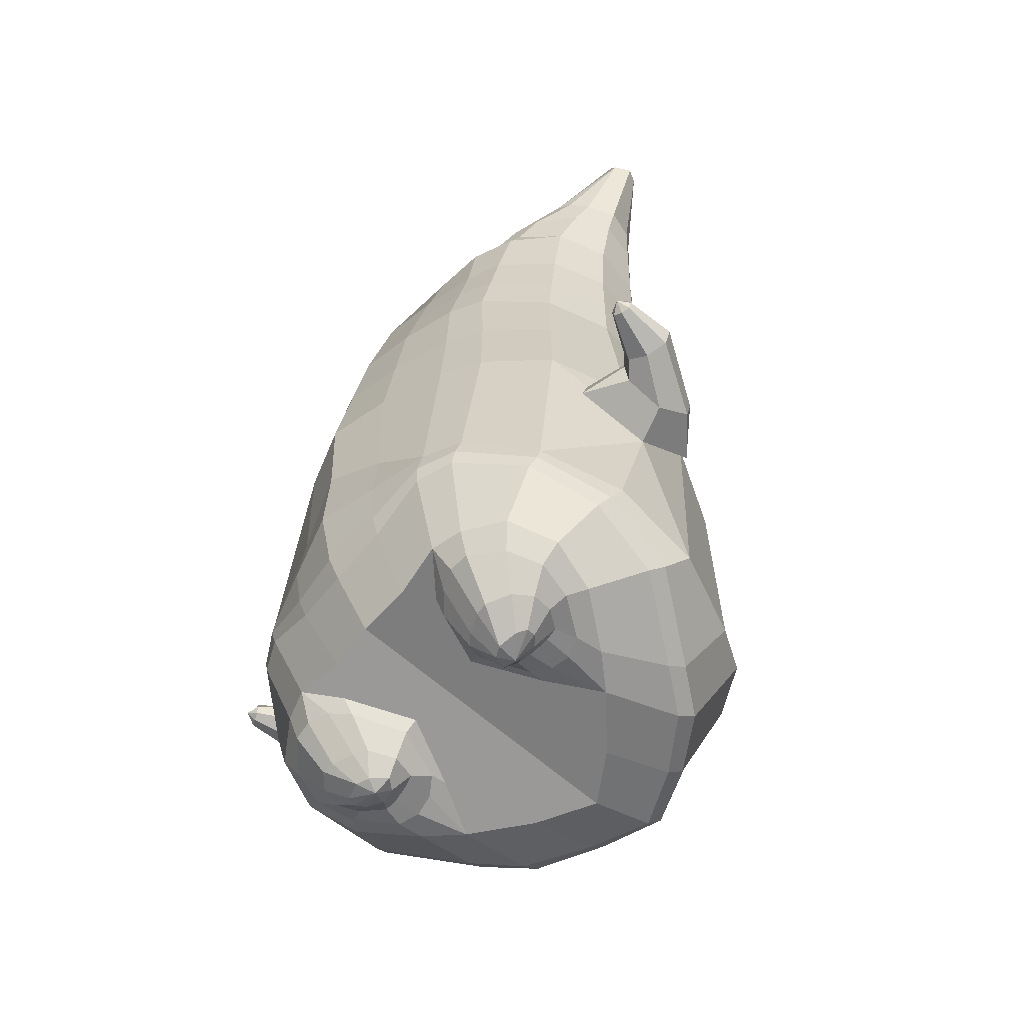
<metadata>
{"format":"obj","ext":"obj","renderer":"f3d","projection":"perspective","resolution":1024,"background":"white","views":[{"elev":-58.8,"azim":51.8,"up":"+Y"}]}
</metadata>
<code>
o korok
v 0 -0.7963 0.2552
v 0 0.6754 0.2208
v -0.23 -0.77 0.2563
v -0.2624 0.6804 0.1738
v -0.3001 -0.7736 0.2374
v -0.3536 0.7353 0.1209
v -0.3885 -0.7952 0.1866
v -0.4419 0.7253 0.02801
v -0.4274 -0.8311 0.08808
v -0.48 0.7152 -0.07407
v -0.3965 -0.8677 -0.01601
v -0.4419 0.7253 -0.1762
v -0.3051 -0.8908 -0.1229
v -0.3536 0.7353 -0.269
v -0.2363 -0.8978 -0.1919
v -0.2624 0.6804 -0.322
v -0 -0.8947 -0.3589
v -0 0.6754 -0.369
v 0 0.561 0.2687
v -0.2452 0.5609 0.2055
v -0.3246 0.5608 0.1683
v -0.4157 0.5607 0.05711
v -0.45 0.5607 -0.07407
v -0.4157 0.5607 -0.2053
v -0.3246 0.5608 -0.3165
v -0.2452 0.5609 -0.3536
v -0 0.561 -0.4169
v 0 0.3017 0.3259
v -0.2452 0.3014 0.2562
v -0.3182 0.3012 0.2123
v -0.4157 0.301 0.08091
v -0.45 0.3009 -0.07407
v -0.4157 0.301 -0.2291
v -0.3182 0.3012 -0.3605
v -0.2452 0.3014 -0.4043
v -0 0.3017 -0.4791
v 0 -0.1167 0.3909
v -0.2724 -0.1072 0.2912
v -0.3536 -0.1099 0.2373
v -0.5005 -0.1206 -0.07407
v -0.3536 -0.1257 -0.4354
v -0.2724 -0.124 -0.4878
v -0 -0.1173 -0.5695
v -0.1599 -0.8129 0.192
v -0.09531 -0.8403 0.05137
v -0.1668 -0.8756 -0.08221
v 0 -0.5011 0.3912
v -0.2724 -0.5269 0.3234
v -0.3536 -0.5344 0.2832
v -0.5225 -0.6499 -0.009429
v -0.3986 -0.6696 -0.3976
v -0.3147 -0.616 -0.5116
v -0 -0.5067 -0.6523
v 0 -0.6799 0.3353
v -0.2584 -0.6112 0.3245
v -0.3353 -0.6047 0.2925
v -0.4485 -0.6484 0.1769
v -0.4944 -0.7189 0.03503
v -0.4668 -0.7842 -0.1185
v -0.3368 -0.8368 -0.2778
v -0.2597 -0.8526 -0.3684
v -0 -0.8517 -0.5048
v 0 -0.633 0.3611
v -0.2656 -0.5756 0.3305
v -0.3447 -0.5704 0.2923
v -0.4604 -0.6166 0.1658
v -0.5122 -0.6885 0.0138
v -0.4824 -0.7576 -0.1512
v -0.3447 -0.8125 -0.3191
v -0.2656 -0.824 -0.4118
v -0 -0.8129 -0.5432
v -0.2735 -0.919 0.1558
v -0.3171 -0.9119 0.1208
v -0.3366 -0.9062 0.0758
v -0.3248 -0.9008 0.02645
v -0.2883 -0.8951 -0.0182
v -0.1811 -0.8992 -0.003214
v -0.1707 -0.9187 0.1154
v -0.1588 -0.9074 0.05151
v -0.2718 -0.9543 0.08589
v -0.285 -0.9484 0.06457
v -0.2765 -0.9427 0.03951
v -0.2474 -0.9379 0.01681
v -0.181 -0.9497 0.05021
v -0.2939 -0.8331 0.217
v -0.3027 -0.8973 -0.06283
v -0.3635 -0.8834 0.01419
v -0.3849 -0.8656 0.09217
v -0.1679 -0.8774 -0.04748
v -0.3586 -0.8484 0.1649
v -0.1585 -0.8515 0.1688
v -0.1229 -0.8579 0.0546
v -0.1978 -0.9196 0.1337
v -0.2443 -0.9192 0.1524
v -0.2105 -0.8977 -0.01262
v -0.2589 -0.8955 -0.01976
v -0.2026 -0.9575 0.08646
v -0.2297 -0.9587 0.09862
v -0.2193 -0.967 0.05663
v -0.209 -0.9409 0.02331
v -0.247 -0.8315 0.221
v -0.1998 -0.8327 0.2031
v -0.2086 -0.887 -0.07265
v -0.256 -0.8971 -0.07875
v -0.1149 -0.7887 0.2464
v -0.1362 0.6604 0.2066
v -0.1226 0.561 0.2421
v -0.1226 0.3015 0.2986
v -0.1362 -0.1169 0.3523
v -0.1362 -0.5265 0.3603
v -0.1293 -0.6617 0.3287
v -0.1328 -0.6207 0.3464
v -0.1192 -0.899 -0.2885
v -0.1362 0.6604 -0.3548
v -0.1226 0.561 -0.3902
v -0.1226 0.3015 -0.4467
v -0.1362 -0.1201 -0.533
v -0.1573 -0.535 -0.612
v -0.1301 -0.8473 -0.4515
v -0.1328 -0.813 -0.4921
v -0.5177 -0.3511 -0.08895
v -0.5974 -0.3312 -0.07085
v -0.6045 -0.151 -0.06829
v -0.6071 -0.2891 -0.1472
v -0.6087 -0.2394 -0.1583
v -0.5928 -0.2385 0.0193
v -0.592 -0.2884 0.008968
v -0.7078 -0.2759 -6e-05
v -0.7202 -0.2367 -0.003235
v -0.6651 -0.2932 0.01792
v -0.669 -0.1839 0.02039
v -0.6168 -0.2316 0.04041
v -0.6251 -0.2719 0.03578
v -0.7167 -0.2564 0.11
v -0.7221 -0.238 0.1083
v -0.6988 -0.2605 0.1166
v -0.7011 -0.2148 0.1166
v -0.6778 -0.2358 0.1249
v -0.6814 -0.2547 0.1233
v -0.7069 -0.238 0.1353
v -0.6067 -0.1903 -0.1352
v -0.7026 -0.2057 0.007262
v -0.7125 -0.2164 0.1123
v -0.4813 -0.1802 0.03116
v -0.5979 -0.1897 -0.001457
v -0.634 -0.2023 0.03363
v -0.6882 -0.2152 0.1214
v -0.4986 -0.2749 0.06412
v -0.1362 -0.3942 0.3476
v 0 -0.3238 0.3839
v -0.4616 -0.5843 0.1579
v -0.4622 -0.1203 0.1173
v -0.5187 -0.2825 -0.2213
v -0.488 -0.1803 -0.1793
v -0.4622 -0.1203 -0.2654
v -0.5027 -0.697 -0.2054
v 0.2295 -0.7722 0.2561
v 0.2474 0.7179 0.1869
v 0.2995 -0.7761 0.2374
v 0.3386 0.7253 0.1409
v 0.3881 -0.7969 0.1871
v 0.4293 0.7278 0.04532
v 0.4273 -0.8316 0.08919
v 0.4614 0.7178 -0.07407
v 0.3966 -0.8669 -0.01392
v 0.3054 -0.8888 -0.1205
v 0.3386 0.7253 -0.289
v 0.2366 -0.8958 -0.1899
v 0.2474 0.7179 -0.335
v 0.2452 0.5609 0.2055
v 0.3246 0.5608 0.1683
v 0.4157 0.5607 0.05711
v 0.45 0.5607 -0.07407
v 0.4157 0.5607 -0.2053
v 0.3246 0.5608 -0.3165
v 0.2452 0.5609 -0.3536
v 0.2452 0.3014 0.2562
v 0.3182 0.3012 0.2123
v 0.4157 0.301 0.08091
v 0.45 0.3009 -0.07407
v 0.4157 0.301 -0.2291
v 0.3182 0.3012 -0.3605
v 0.2452 0.3014 -0.4043
v 0.2724 -0.1072 0.2912
v 0.3536 -0.1099 0.2373
v 0.5005 -0.1206 -0.07407
v 0.3536 -0.1257 -0.4354
v 0.2724 -0.124 -0.4878
v 0.1594 -0.8151 0.1918
v 0.09526 -0.8404 0.05183
v 0.1672 -0.8735 -0.0801
v 0.2724 -0.5269 0.3234
v 0.3536 -0.5344 0.2832
v 0.5225 -0.6499 -0.009429
v 0.3986 -0.6696 -0.3976
v 0.3147 -0.616 -0.5116
v 0.2584 -0.6112 0.3245
v 0.3353 -0.6047 0.2925
v 0.4485 -0.6484 0.1769
v 0.4944 -0.7189 0.03503
v 0.4668 -0.7842 -0.1185
v 0.3368 -0.8368 -0.2778
v 0.2597 -0.8526 -0.3684
v 0.2656 -0.5756 0.3305
v 0.3447 -0.5704 0.2923
v 0.4604 -0.6166 0.1658
v 0.5122 -0.6885 0.0138
v 0.4824 -0.7576 -0.1512
v 0.3447 -0.8125 -0.3191
v 0.2656 -0.824 -0.4118
v 0.2718 -0.9279 0.1512
v 0.3163 -0.9155 0.1198
v 0.3365 -0.9062 0.0768
v 0.3255 -0.8972 0.02907
v 0.2901 -0.8859 -0.01352
v 0.1823 -0.8939 -0.002514
v 0.1701 -0.9218 0.1117
v 0.1591 -0.9061 0.0497
v 0.2717 -0.9574 0.07258
v 0.2858 -0.9464 0.05464
v 0.2786 -0.9347 0.03137
v 0.2507 -0.9242 0.009402
v 0.1826 -0.945 0.03483
v 0.2928 -0.8385 0.2164
v 0.3034 -0.8932 -0.0588
v 0.3638 -0.8817 0.01731
v 0.3846 -0.8663 0.09401
v 0.1684 -0.8746 -0.04501
v 0.3579 -0.8515 0.1656
v 0.1578 -0.8547 0.1683
v 0.1229 -0.8579 0.05528
v 0.197 -0.9241 0.1297
v 0.243 -0.9259 0.1482
v 0.2118 -0.8914 -0.01095
v 0.2604 -0.8881 -0.01658
v 0.2026 -0.9608 0.06918
v 0.2292 -0.9644 0.08188
v 0.2211 -0.9632 0.03459
v 0.212 -0.9293 0.01294
v 0.246 -0.8363 0.2201
v 0.199 -0.8365 0.2024
v 0.2092 -0.8837 -0.06967
v 0.2566 -0.8935 -0.07542
v 0.1149 -0.7887 0.2464
v 0.1362 0.7054 0.2066
v 0.1226 0.561 0.2421
v 0.1226 0.3015 0.2986
v 0.1362 -0.1169 0.3523
v 0.1362 -0.5265 0.3603
v 0.1293 -0.6617 0.3287
v 0.1328 -0.6207 0.3464
v 0.1193 -0.8986 -0.2881
v 0.1362 0.7054 -0.3548
v 0.1226 0.561 -0.3902
v 0.1226 0.3015 -0.4467
v 0.1362 -0.1201 -0.533
v 0.1573 -0.535 -0.612
v 0.1301 -0.8473 -0.4515
v 0.1328 -0.813 -0.4921
v 0.5177 -0.3511 -0.08895
v 0.5974 -0.3312 -0.07085
v 0.6045 -0.151 -0.06829
v 0.6071 -0.2891 -0.1472
v 0.6087 -0.2394 -0.1583
v 0.5928 -0.2385 0.0193
v 0.592 -0.2884 0.008968
v 0.7078 -0.2759 -6e-05
v 0.7202 -0.2367 -0.003235
v 0.6651 -0.2932 0.01792
v 0.669 -0.1839 0.02039
v 0.6168 -0.2316 0.04041
v 0.6251 -0.2719 0.03578
v 0.7167 -0.2564 0.11
v 0.7221 -0.238 0.1083
v 0.6988 -0.2605 0.1166
v 0.7011 -0.2148 0.1166
v 0.6778 -0.2358 0.1249
v 0.6814 -0.2547 0.1233
v 0.7069 -0.238 0.1353
v 0.6067 -0.1903 -0.1352
v 0.7026 -0.2057 0.007262
v 0.7125 -0.2164 0.1123
v 0.4813 -0.1802 0.03116
v 0.5979 -0.1897 -0.001457
v 0.634 -0.2023 0.03363
v 0.6882 -0.2152 0.1214
v 0.4986 -0.2749 0.06412
v 0.1362 -0.3942 0.3476
v 0.4616 -0.5843 0.1579
v 0.4622 -0.1203 0.1173
v 0.5187 -0.2825 -0.2213
v 0.488 -0.1803 -0.1793
v 0.4622 -0.1203 -0.2654
v 0.5027 -0.697 -0.2054
v -0.2036 0.7354 -0.1872
v -0.1386 0.7354 -0.07407
v -0.2036 0.7354 0.03906
v 0.05122 0.7354 0.1229
v -0.01378 0.7354 0.02442
v -0.06378 0.7354 -0.07407
v -0.01378 0.7354 -0.1726
v 0.05122 0.7354 -0.2711
v -0.4619 0.7753 0.009607
v -0.3736 0.7853 0.07903
v -0.495 0.7653 -0.07407
v -0.4619 0.7753 -0.1578
v -0.3736 0.7853 -0.2272
v -0.2986 0.7854 0.01248
v -0.2986 0.7854 -0.1606
v -0.2586 0.7854 -0.07407
v -0.4932 0.8223 -0.01456
v -0.4067 0.8376 0.0359
v -0.5236 0.8169 -0.07407
v -0.4932 0.8223 -0.1336
v -0.4067 0.8376 -0.184
v -0.3469 0.8481 -0.01909
v -0.3469 0.8481 -0.1291
v -0.315 0.8538 -0.07407
v 0.3861 0.8354 0.08884
v 0.3277 0.8354 0.1138
v 0.4642 0.8354 0.0141
v 0.4916 0.8354 -0.07407
v 0.4642 0.8354 -0.1622
v 0.3861 0.8354 -0.237
v 0.3277 0.8354 -0.262
v 0.2591 0.8354 -0.2655
v 0.2591 0.8354 0.1174
v 0.2015 0.8354 -0.2159
v 0.2015 0.8354 0.06776
v 0.1727 0.8354 -0.003159
v 0.1547 0.8354 -0.07407
v 0.1727 0.8354 -0.145
v 0.4556 0.9118 0.02775
v 0.4225 0.9272 0.04336
v 0.4898 0.8911 -0.007946
v 0.5153 0.8839 -0.07407
v 0.4898 0.8911 -0.1402
v 0.4556 0.9118 -0.1759
v 0.4225 0.9272 -0.1915
v 0.3751 0.9493 -0.1937
v 0.3751 0.9493 0.04559
v 0.3425 0.9645 -0.1627
v 0.3425 0.9645 0.01457
v 0.5729 1.056 -0.04096
v 0.5949 1.042 -0.07407
v 0.5729 1.056 -0.1072
v 0.5572 1.087 -0.04343
v 0.5409 1.096 -0.07407
v 0.5572 1.087 -0.1047
v -0.3636 0.7603 -0.2577
v -0.2586 0.7604 -0.1759
v -0.2586 0.7604 0.02775
v -0.3636 0.7603 0.1096
v -0.4519 0.7503 0.02114
v -0.488 0.7403 -0.07407
v -0.1986 0.7604 -0.07407
v -0.4519 0.7503 -0.1693
v 0.1102 0.7604 0.08088
v 0.07219 0.7604 0.01014
v 0.3477 0.7604 0.1194
v 0.1872 0.7604 -0.2949
v 0.2716 0.7604 -0.2972
v 0.04844 0.7604 -0.07407
v 0.07219 0.7604 -0.1583
v 0.3477 0.7604 -0.2675
v 0.4293 0.7278 -0.1935
v 0.1102 0.7604 -0.229
v 0.2716 0.7604 0.149
v 0.1872 0.7604 0.1467
v -0.5217 0.8653 -0.03718
v -0.4866 0.9004 -0.02232
v -0.5379 0.849 -0.07407
v -0.5217 0.8653 -0.111
v -0.4866 0.9004 -0.1258
v -0.4534 0.9336 -0.03844
v -0.4534 0.9336 -0.1097
v -0.4413 0.9457 -0.07407
v -0.5398 0.8794 -0.03718
v -0.5223 0.9145 -0.02232
v -0.5479 0.8632 -0.07407
v -0.5398 0.8794 -0.111
v -0.5223 0.9145 -0.1258
v -0.5057 0.9477 -0.03844
v -0.5057 0.9477 -0.1097
v -0.4996 0.9598 -0.07407
v 0.3261 0.9721 -0.1183
v 0.2685 1.054 -0.03866
v 0.2685 1.054 -0.1095
v 0.3515 1.015 -0.08816
v 0.3515 1.015 -0.05999
v 0.291 1.07 -0.06132
v 0.291 1.07 -0.08683
v 0.2389 1.034 -0.08537
v 0.2389 1.034 -0.06278
v 0.4349 1.042 -0.07407
v 0.2769 0.9414 -0.06188
v 0.2769 0.9414 -0.08627
v 0.3261 0.9721 -0.02982
v 0.297 1.013 -0.1139
v 0.321 1.042 -0.06056
v 0.321 1.042 -0.08759
v 0.2969 1.013 -0.03424
v 0.2582 0.9886 -0.08591
v 0.2582 0.9886 -0.06224
v 0 0.0925 0.3584
v -0.2588 0.0962 0.2713
v -0.3359 0.09484 0.2224
v -0.4757 0.09018 -0.07407
v -0.3359 0.08764 -0.4003
v -0.2588 0.08869 -0.4479
v -0 0.09219 -0.5244
v -0.1294 0.09233 0.3254
v -0.1294 0.0907 -0.4907
v -0.4393 0.09037 0.09909
v -0.4393 0.09037 -0.2472
v 0.2588 0.0962 0.2713
v 0.3359 0.09484 0.2224
v 0.4757 0.09018 -0.07407
v 0.3359 0.08764 -0.4003
v 0.2588 0.08869 -0.4479
v 0.1294 0.09233 0.3254
v 0.1294 0.0907 -0.4907
v 0.4393 0.09037 0.09909
v 0.4393 0.09037 -0.2472
v 0 0.4313 0.2973
v -0.2452 0.4311 0.2308
v -0.3214 0.431 0.1903
v -0.4157 0.4308 0.06901
v -0.45 0.4308 -0.07407
v -0.4157 0.4308 -0.2172
v -0.3214 0.431 -0.3385
v -0.2452 0.4311 -0.379
v -0 0.4313 -0.448
v -0.1226 0.4313 0.2703
v -0.1226 0.4312 -0.4185
v 0.2452 0.4311 0.2308
v 0.3214 0.431 0.1903
v 0.4157 0.4308 0.06901
v 0.45 0.4308 -0.07407
v 0.4157 0.4308 -0.2172
v 0.3214 0.431 -0.3385
v 0.2452 0.4311 -0.379
v 0.1226 0.4313 0.2703
v 0.1226 0.4312 -0.4185
f 107 106 4 20
f 20 4 6 21
f 21 6 8 22
f 22 8 10 23
f 23 10 12 24
f 24 12 14 25
f 25 14 16 26
f 115 114 18 27
f 435 115 27 433
f 431 25 26 432
f 430 24 25 431
f 429 23 24 430
f 428 22 23 429
f 427 21 22 428
f 426 20 21 427
f 434 107 20 426
f 412 108 29 406
f 406 29 30 407
f 407 30 31 414
f 414 31 32 408
f 408 32 33 415
f 415 33 34 409
f 409 34 35 410
f 413 116 36 411
f 118 117 43 53
f 51 41 42 52
f 156 155 41 51
f 40 144 152
f 48 38 39 49
f 110 149 48
f 76 96 83
f 112 110 48 64
f 64 48 49 65
f 65 49 151 66
f 66 151 50 67
f 67 50 156 68
f 68 156 51 69
f 69 51 52 70
f 120 118 53 71
f 113 119 62 17
f 13 60 61 15
f 11 59 60 13
f 9 58 59 11
f 7 57 58 9
f 5 56 57 7
f 3 55 56 5
f 105 111 55 3
f 119 120 71 62
f 60 69 70 61
f 59 68 69 60
f 58 67 68 59
f 57 66 67 58
f 56 65 66 57
f 55 64 65 56
f 111 112 64 55
f 72 73 80 98
f 95 77 100
f 88 87 75 74
f 85 90 73 72
f 78 93 97
f 92 91 78 79
f 87 86 76 75
f 89 92 79 77
f 90 88 74 73
f 100 84 99
f 94 72 98
f 73 74 81 80
f 103 89 77 95
f 74 75 82 81
f 101 85 72 94
f 75 76 83 82
f 79 78 97 84
f 86 104 96 76
f 77 79 84 100
f 91 102 93 78
f 3 5 85 101
f 98 80 99
f 80 81 99
f 81 82 99
f 82 83 99
f 84 97 99
f 17 1 105 3 44 45 46 15 113
f 7 9 88 90
f 46 45 92 89
f 11 13 86 87
f 45 44 91 92
f 13 15 104 86
f 5 7 90 85
f 9 11 87 88
f 15 46 89 103
f 44 3 102 91
f 97 98 99
f 83 100 99
f 101 102 3
f 103 104 15
f 103 95 96 104
f 83 96 95 100
f 94 98 97 93
f 93 102 101 94
f 54 63 112 111
f 1 54 111 105
f 63 47 110 112
f 47 150 149 110
f 405 28 108 412
f 425 19 107 434
f 19 2 106 107
f 61 70 120 119
f 15 61 119 113
f 70 52 118 120
f 52 42 117 118
f 410 35 116 413
f 432 26 115 435
f 26 16 114 115
f 154 153 125 141
f 121 148 127 122
f 144 40 123 145
f 124 125 153
f 126 127 148
f 122 127 133 130
f 146 131 137 147
f 141 125 129 142
f 125 124 128 129
f 145 123 131 146
f 127 126 132 133
f 124 122 130 128
f 137 143 135 140
f 133 132 138 139
f 128 130 136 134
f 130 133 139 136
f 142 129 135 143
f 129 128 134 135
f 135 134 140
f 138 147 137 140
f 139 138 140
f 134 136 140
f 136 139 140
f 131 142 143 137
f 123 141 142 131
f 40 154 141 123
f 126 145 146 132
f 132 146 147 138
f 151 121 50
f 40 155 154
f 153 121 122 124
f 148 144 145 126
f 48 149 109 38
f 149 150 37 109
f 151 152 144 148 121
f 49 39 152 151
f 121 153 154 155 156
f 50 121 156
f 246 170 158 245
f 170 171 160 158
f 171 172 162 160
f 172 173 164 162
f 173 174 366 164
f 174 175 167 366
f 175 176 169 167
f 254 27 18 253
f 444 433 27 254
f 441 442 176 175
f 440 441 175 174
f 439 440 174 173
f 438 439 173 172
f 437 438 172 171
f 436 437 171 170
f 443 436 170 246
f 421 416 177 247
f 416 417 178 177
f 417 423 179 178
f 423 418 180 179
f 418 424 181 180
f 424 419 182 181
f 419 420 183 182
f 422 411 36 255
f 257 53 43 256
f 195 196 188 187
f 294 195 187 293
f 186 290 283
f 192 193 185 184
f 249 192 288
f 215 222 235
f 251 204 192 249
f 204 205 193 192
f 205 206 289 193
f 206 207 194 289
f 207 208 294 194
f 208 209 195 294
f 209 210 196 195
f 259 71 53 257
f 252 17 62 258
f 166 168 203 202
f 165 166 202 201
f 163 165 201 200
f 161 163 200 199
f 159 161 199 198
f 157 159 198 197
f 244 157 197 250
f 258 62 71 259
f 202 203 210 209
f 201 202 209 208
f 200 201 208 207
f 199 200 207 206
f 198 199 206 205
f 197 198 205 204
f 250 197 204 251
f 211 237 219 212
f 234 239 216
f 227 213 214 226
f 224 211 212 229
f 217 236 232
f 231 218 217 230
f 226 214 215 225
f 228 216 218 231
f 229 212 213 227
f 239 238 223
f 233 237 211
f 212 219 220 213
f 242 234 216 228
f 213 220 221 214
f 240 233 211 224
f 214 221 222 215
f 218 223 236 217
f 225 215 235 243
f 216 239 223 218
f 230 217 232 241
f 157 240 224 159
f 237 238 219
f 219 238 220
f 220 238 221
f 221 238 222
f 223 238 236
f 17 252 168 191 190 189 157 244 1
f 161 229 227 163
f 191 228 231 190
f 165 226 225 166
f 190 231 230 189
f 166 225 243 168
f 159 224 229 161
f 163 227 226 165
f 168 242 228 191
f 189 230 241 157
f 236 238 237
f 222 238 239
f 240 157 241
f 242 168 243
f 242 243 235 234
f 222 239 234 235
f 233 232 236 237
f 232 233 240 241
f 54 250 251 63
f 1 244 250 54
f 63 251 249 47
f 47 249 288 150
f 405 421 247 28
f 425 443 246 19
f 19 246 245 2
f 203 258 259 210
f 168 252 258 203
f 210 259 257 196
f 196 257 256 188
f 420 422 255 183
f 442 444 254 176
f 176 254 253 169
f 292 280 264 291
f 260 261 266 287
f 283 284 262 186
f 263 291 264
f 265 287 266
f 261 269 272 266
f 285 286 276 270
f 280 281 268 264
f 264 268 267 263
f 284 285 270 262
f 266 272 271 265
f 263 267 269 261
f 276 279 274 282
f 272 278 277 271
f 267 273 275 269
f 269 275 278 272
f 281 282 274 268
f 268 274 273 267
f 274 279 273
f 277 279 276 286
f 278 279 277
f 273 279 275
f 275 279 278
f 270 276 282 281
f 262 270 281 280
f 186 262 280 292
f 265 271 285 284
f 271 277 286 285
f 289 194 260
f 186 292 293
f 291 263 261 260
f 287 265 284 283
f 192 184 248 288
f 288 248 37 150
f 289 260 287 283 290
f 193 289 290 185
f 260 294 293 292 291
f 194 294 260
f 302 18 114
f 351 350 307 309
f 359 358 329 330
f 308 310 318 316
f 353 352 308 304
f 355 354 303 305
f 356 351 309 310
f 357 355 305 306
f 354 353 304 303
f 352 356 310 308
f 350 357 306 307
f 314 313 372 373
f 309 307 315 317
f 307 306 314 315
f 305 303 311 313
f 310 309 317 318
f 304 308 316 312
f 306 305 313 314
f 303 304 312 311
f 328 332 386 342
f 360 162 321 319
f 362 361 326 325
f 363 359 330 331
f 364 363 331 332
f 366 365 324 323
f 361 367 328 326
f 367 364 332 328
f 369 368 320 327
f 162 164 322 321
f 368 360 319 320
f 365 362 325 324
f 358 369 327 329
f 164 366 323 322
f 398 343 347
f 325 326 340 339
f 327 320 334 341
f 320 319 333 334
f 326 328 342 340
f 319 321 335 333
f 329 327 341 343
f 321 322 336 335
f 330 329 343 398
f 322 323 337 336
f 323 324 338 337
f 391 392 388 393 394 387
f 324 325 339 338
f 336 337 346 345
f 404 402 387 394
f 337 338 346
f 338 339 346
f 342 386 349
f 339 340 349 346
f 341 334 344 347
f 334 333 344
f 340 342 349
f 333 335 344
f 343 341 347
f 335 336 345 344
f 14 12 357 350
f 297 296 356 352
f 8 6 353 354
f 12 10 355 357
f 296 295 351 356
f 10 8 354 355
f 6 297 352 353
f 295 14 350 351
f 298 245 369 358
f 167 169 362 365
f 158 160 360 368
f 245 158 368 369
f 302 301 364 367
f 253 302 367 361
f 366 167 365
f 301 300 363 364
f 300 299 359 363
f 169 253 361 362
f 160 162 360
f 299 298 358 359
f 376 374 382 384
f 311 312 371 370
f 316 318 377 375
f 317 315 374 376
f 315 314 373 374
f 313 311 370 372
f 318 317 376 377
f 312 316 375 371
f 374 373 381 382
f 372 370 378 380
f 377 376 384 385
f 371 375 383 379
f 373 372 380 381
f 370 371 379 378
f 375 377 385 383
f 379 383 385 384 382 381 380 378
f 401 399 388 392
f 400 390 389 401
f 402 400 391 387
f 403 397 396 404
f 399 403 393 388
f 386 395 348 349
f 398 347 348 395
f 332 331 386
f 389 390 398 395 386
f 396 397 386 331 398
f 331 330 398
f 386 397 403 399
f 393 403 404 394
f 398 390 400 402
f 391 400 401 392
f 389 386 399 401
f 396 398 402 404
f 2 245 298
f 2 298 106
f 298 299 106
f 4 106 297
f 297 6 4
f 296 297 299
f 296 299 300
f 106 299 297
f 296 300 301
f 16 14 295
f 295 296 301
f 302 253 18
f 295 301 114
f 301 302 114
f 114 16 295
f 344 345 346 349 348 347
f 188 256 422 420
f 37 248 421 405
f 256 43 411 422
f 187 188 420 419
f 293 187 419 424
f 186 293 424 418
f 290 186 418 423
f 185 290 423 417
f 184 185 417 416
f 248 184 416 421
f 42 410 413 117
f 37 405 412 109
f 117 413 411 43
f 41 409 410 42
f 155 415 409 41
f 40 408 415 155
f 152 414 408 40
f 39 407 414 152
f 38 406 407 39
f 109 412 406 38
f 183 255 444 442
f 28 247 443 425
f 247 177 436 443
f 177 178 437 436
f 178 179 438 437
f 179 180 439 438
f 180 181 440 439
f 181 182 441 440
f 182 183 442 441
f 255 36 433 444
f 35 432 435 116
f 28 425 434 108
f 108 434 426 29
f 29 426 427 30
f 30 427 428 31
f 31 428 429 32
f 32 429 430 33
f 33 430 431 34
f 34 431 432 35
f 116 435 433 36

</code>
